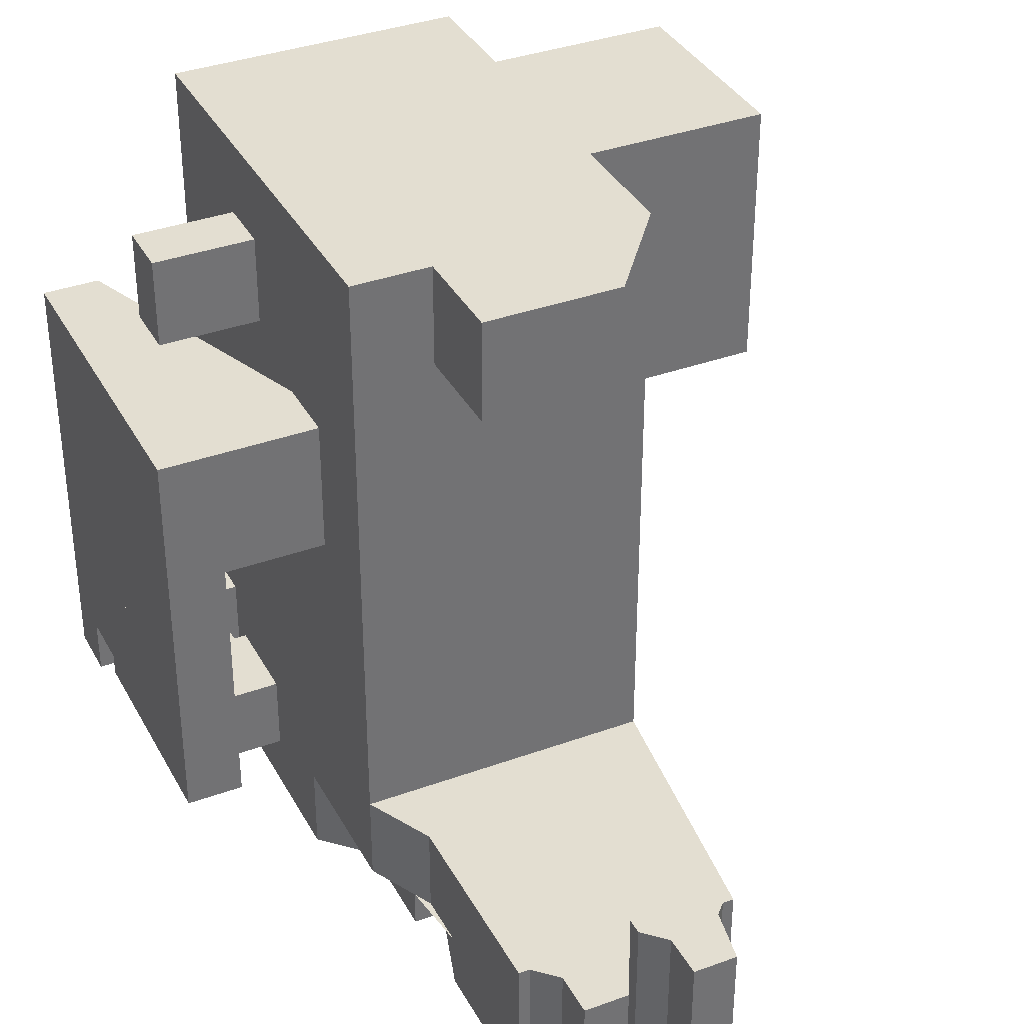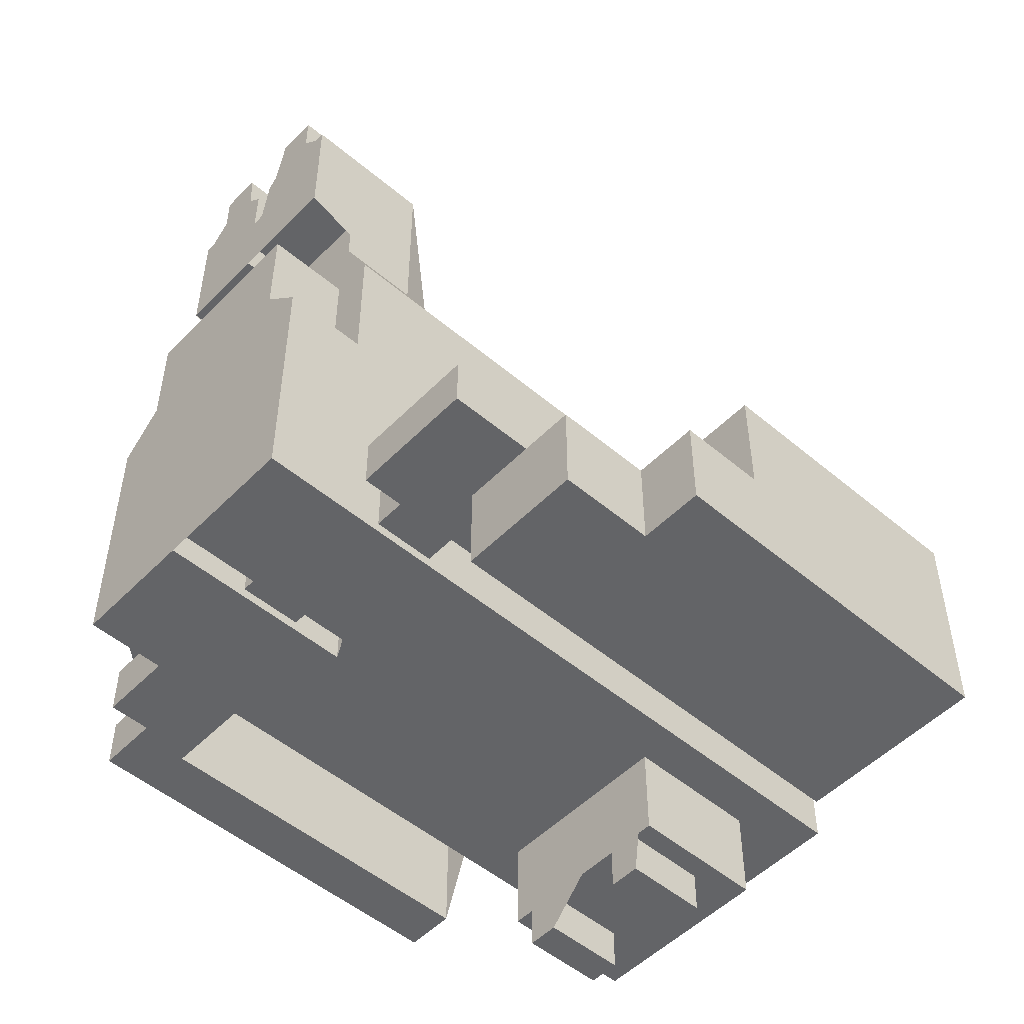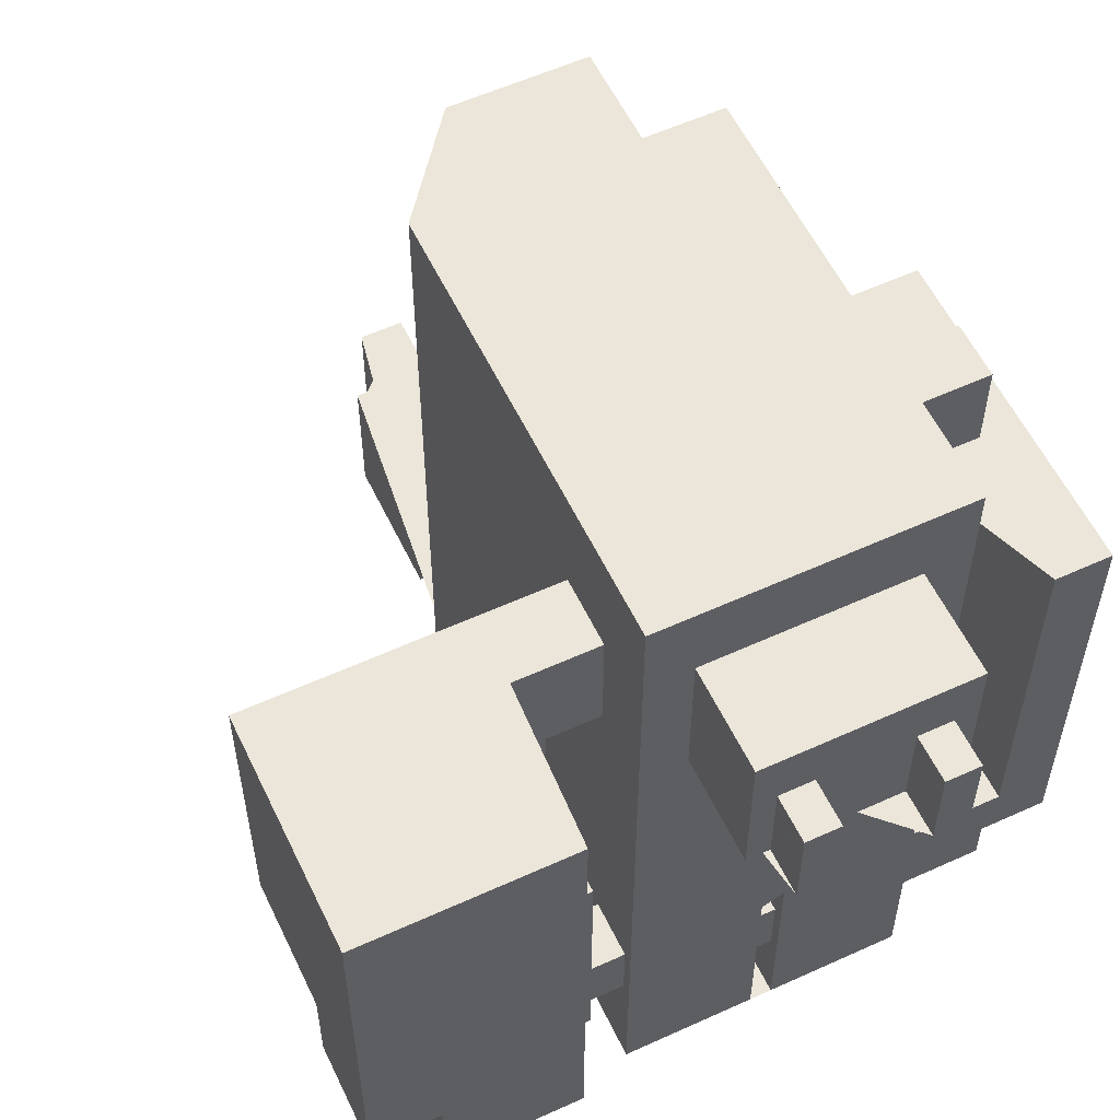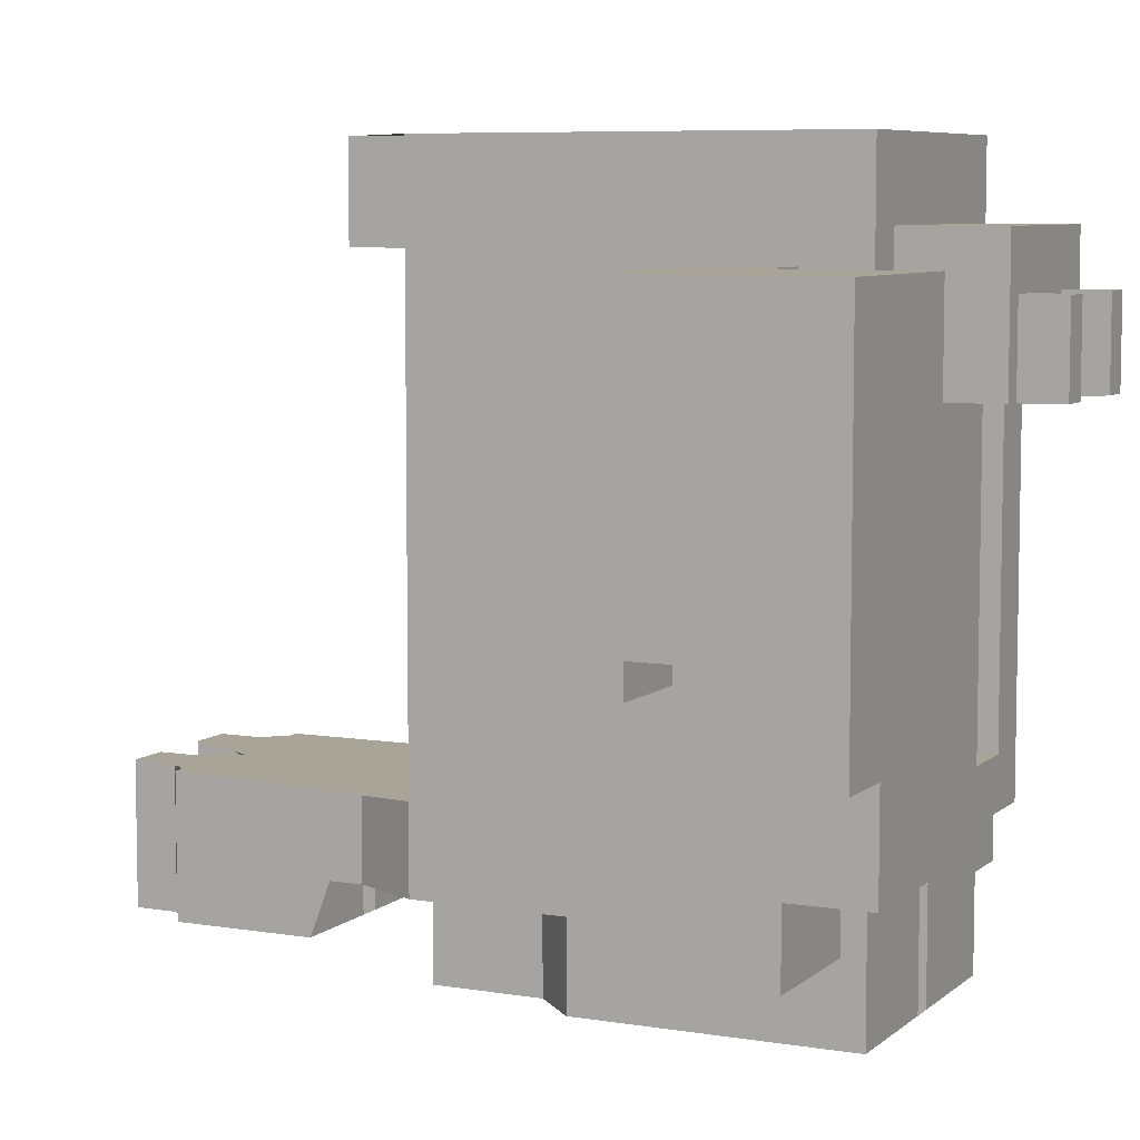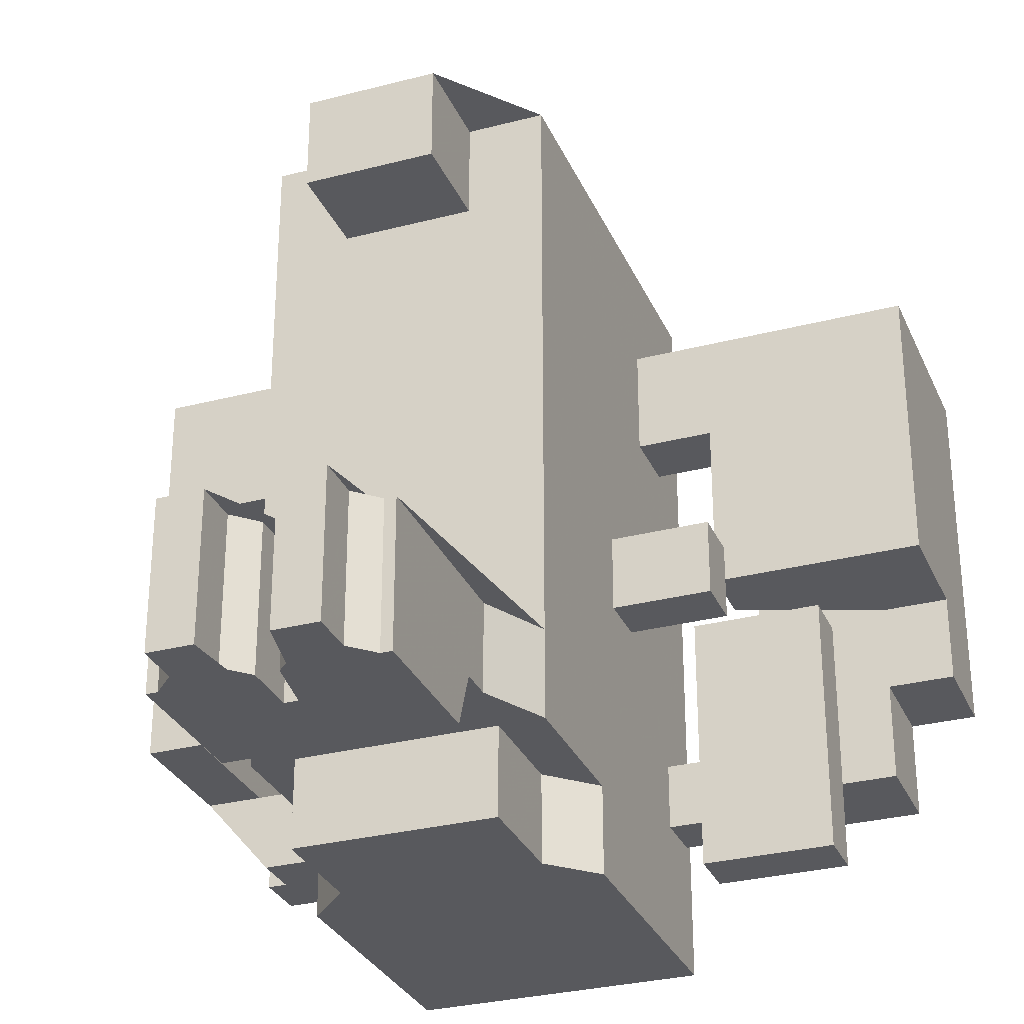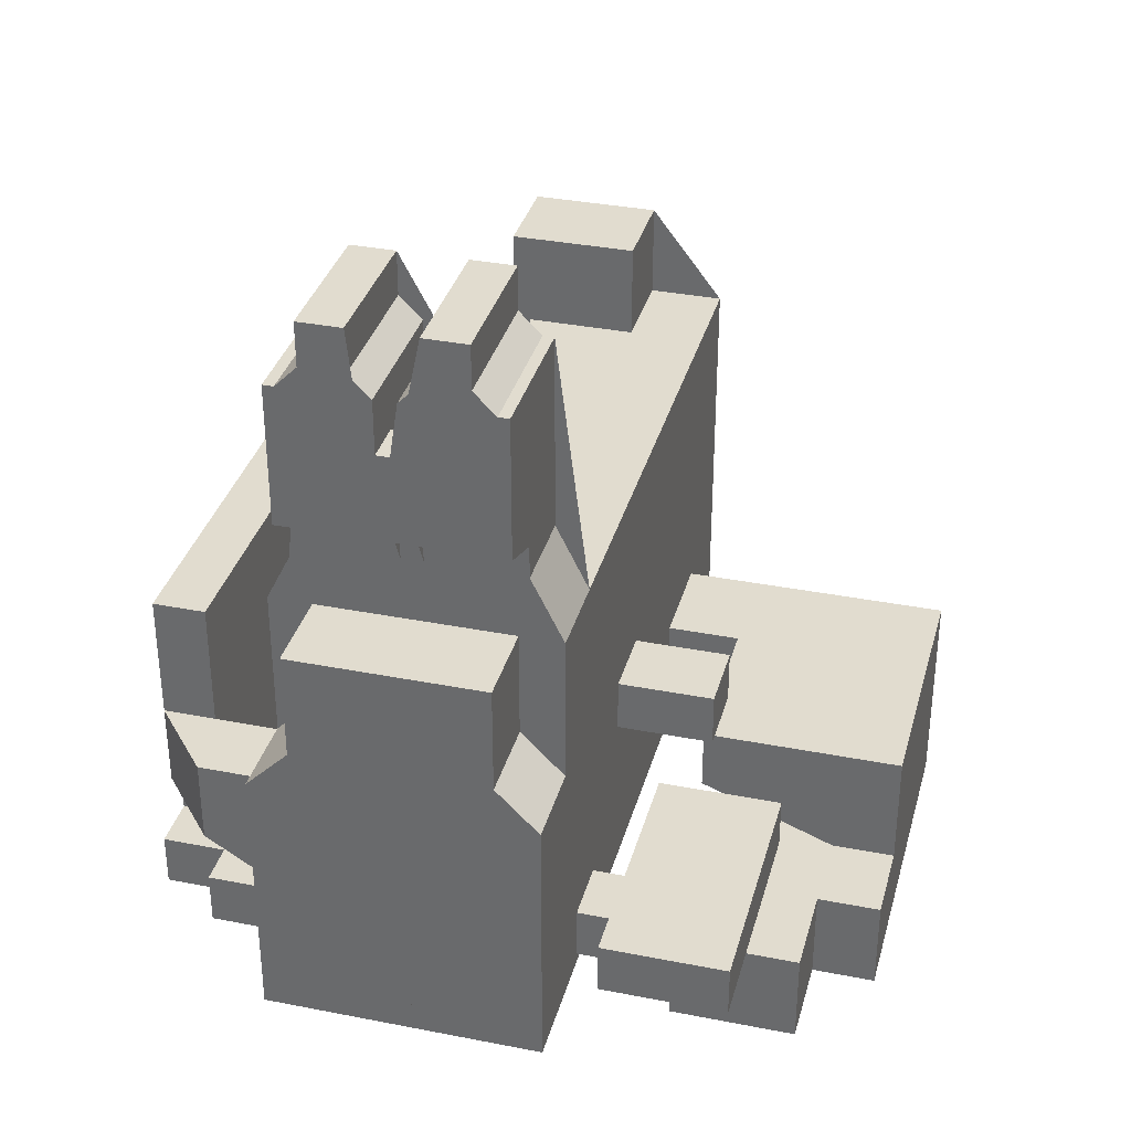
<metadata>
{"format":"obj","ext":"obj","renderer":"f3d","projection":"perspective","resolution":1024,"background":"white","views":[{"elev":36.2,"azim":-25.4,"up":"+Y"},{"elev":-51.2,"azim":47.5,"up":"+Z"},{"elev":57.2,"azim":154.6,"up":"+Y"},{"elev":7.0,"azim":115.5,"up":"+Y"},{"elev":-30.2,"azim":20.7,"up":"+Y"},{"elev":34.4,"azim":14.8,"up":"+Z"}]}
</metadata>
<code>
o Ceiling_Plane.009
v -21 15 18
v -23 15 10
v -29 15 18
v -29 15 10
v -21 15 10
v -28 17 5
v -29 17 5
v -20 17 5
v -20 17 0
v -28 17 0
v -29 17 0
v 9 32 5
v 9 32 0
v 21 32 5
v 21 32 0
v 14 32 0
v -20 51 24
v -20 51 30
v -34 51 10
v -34 51 5
v -34 51 0
v -34 51 30
v -29 51 24
v -29 51 0
v 6 69 -1
v -13 69 38
v -1 69 38
v 6 69 38
v -20 69 38
v -13 69 47
v -1 69 47
v -20 69 -1
v 2 62 -1
v -16 62 -1
v 2 62 -10
v -16 62 -10
v 13 59 11
v 13 59 5
v 14 59 -9
v 14 59 0
v 26 59 -9
v 32 59 -9
v 32 59 0
v 21 59 0
v 26 59 0
v 26 59 5
v 32 59 11
v 6 16 38
v -20 16 38
v -17 16 44
v 3 16 44
v -8 16 44
v -6 16 44
v -10 16 68
v -10 16 64
v -8 16 62
v -4 16 68
v -4 16 64
v -6 16 62
v -17 16 62
v 3 16 62
v 2 16 62
v 0 16 64
v 0 16 68
v -16 16 62
v -14 16 64
v -14 16 68
g Ceiling_Plane.009_Material.003
f 2 4 3 1 5
f 7 11 10 9 8 6
f 13 15 16
f 13 15 14 12
f 17 18 22 19 20 21 24 23
f 28 27 31 30 26 29 32 25
f 34 36 35 33
f 37 38 46 45 44 40 39 41 42 43 47
f 48 51 61 62 63 64 57 58 59 53 52 56 55 54 67 66 65 60 50 49
o Wall_Plane.001
v 6 0 -1
v 6 12 -1
v 6 12 0
v 6 12 5
v 6 18 5
v 6 18 0
v 6 18 -1
v 6 49 -1
v 6 49 5
v 6 49 11
v 6 59 11
v 6 59 5
v 6 69 -1
v 2 49 -1
v 2 62 -1
v -16 49 -1
v -16 62 -1
v 6 0 24
v 6 8 24
v 2 0 28
v 2 8 28
v 2 0 38
v 2 8 38
v -16 0 38
v -16 8 38
v -16 0 28
v -16 8 28
v -20 0 24
v -20 8 24
v 6 8 38
v 6 60 38
v -1 60 38
v -13 60 38
v -13 69 38
v -1 69 38
v 6 69 38
v -20 8 38
v -20 69 38
v 6 16 38
v -20 16 38
v -13 60 47
v -13 69 47
v -1 60 47
v -1 69 47
v -17 8 44
v -17 16 44
v 3 8 44
v 3 16 44
v -17 8 49
v 3 8 49
v -17 3 49
v 3 3 49
v -17 3 62
v 3 3 62
v 2 3 62
v 0 3 64
v 0 3 68
v -16 3 62
v -14 3 64
v -14 3 68
v -10 3 68
v -4 3 68
v -10 3 64
v -4 3 64
v -6 3 49
v -6 3 54
v -8 3 49
v -8 3 54
v -8 8 49
v -6 8 49
v -6 7 54
v -8 7 54
v -6 7 57
v -8 7 57
v -6 3 57
v -8 3 57
v -6 3 62
v -8 3 62
v -8 8 44
v -6 8 44
v -8 16 44
v -6 16 44
v -10 16 68
v -10 16 64
v -8 16 62
v -4 16 68
v -4 16 64
v -6 16 62
v -17 16 62
v 3 16 62
v 2 16 62
v 0 16 64
v 0 16 68
v -16 16 62
v -14 16 64
v -14 16 68
v -6 0 -1
v -6 0 6
v -6 8 -1
v -6 8 6
v -6 8 0
v -6 8 5
v -6 14 0
v -6 14 5
v -6 19 -1
v -6 18 6
v -6 19 38
v -6 18 38
v -8 8 0
v -8 8 5
v -8 14 0
v -8 14 5
v -8 0 6
v -8 8 6
v -8 18 6
v -8 0 -1
v -8 8 -1
v -8 19 -1
v -8 18 38
v -8 19 38
v -20 69 -1
v -20 17 -1
v -20 8 -1
v -20 39 38
v -20 39 30
v -20 39 24
v -20 51 24
v -20 51 30
v -20 8 5
v -20 8 0
v -28 8 0
v -28 8 5
v -23 8 5
v -21 8 5
v -23 8 10
v -21 8 18
v -28 8 18
v -28 8 10
v -21 15 18
v -34 15 18
v -34 15 10
v -23 15 10
v -29 15 18
v -29 15 10
v -29 17 18
v -29 17 10
v -34 17 10
v -28 12 0
v -28 12 5
v -23 12 5
v -21 12 5
v -23 12 10
v -21 8 10
v -21 12 10
v -21 15 10
v -28 17 5
v -29 17 5
v -34 17 5
v -34 12 5
v -20 17 5
v -20 17 0
v -34 12 0
v -34 17 0
v -28 17 0
v -20 0 -1
v -20 51 17
v -20 54 17
v -20 54 12
v -20 62 12
v -20 62 17
v -34 15 30
v -34 17 30
v -34 51 10
v -34 51 5
v -34 51 0
v -34 51 30
v -29 15 30
v -29 17 30
v -29 39 24
v -29 39 10
v -29 39 5
v -29 39 30
v -29 17 0
v -29 39 0
v -34 39 30
v -29 51 24
v -29 51 0
v -29 54 17
v -29 54 12
v -29 62 17
v -29 62 12
v 2 49 -10
v -16 49 -10
v 2 62 -10
v -16 62 -10
v 0 49 -10
v -14 49 -10
v 0 57 -10
v -14 57 -10
v -11 57 -10
v -11 49 -10
v -3 49 -10
v -3 57 -10
v 0 49 -14
v 0 57 -14
v -3 49 -14
v -3 57 -14
v -14 49 -14
v -14 57 -14
v -11 57 -14
v -11 49 -14
v 13 49 5
v 13 49 11
v 13 59 11
v 13 59 5
v 13 33 5
v 13 33 11
v 26 33 5
v 32 33 11
v 26 33 0
v 32 33 0
v 26 25 0
v 32 25 0
v 26 25 -9
v 32 25 -9
v 26 16 0
v 26 16 -9
v 14 16 -9
v 14 16 0
v 21 16 0
v 14 8 0
v 21 8 0
v 9 8 0
v 9 8 5
v 21 8 5
v 9 12 0
v 9 12 5
v 9 18 0
v 9 18 5
v 9 32 5
v 9 32 0
v 21 32 5
v 21 32 0
v 14 32 0
v 14 59 -9
v 14 59 0
v 26 59 -9
v 32 59 -9
v 32 59 0
v 21 59 0
v 26 59 0
v 26 59 5
v 32 59 11
v 6 18 15
v 6 27 15
v 6 27 20
v 15 27 15
v 15 27 20
v 6 34 15
v 15 34 15
v 6 34 20
v 15 34 20
g Wall_Plane.001_Material.002
f 74 69 70 73
f 85 87 88 86
f 87 89 90 88
f 89 91 92 90
f 91 93 94 92
f 93 95 96 94
f 103 98 99 102
f 75 76 79 80
f 78 103 80 79
f 78 77 98 103
f 323 325 324 322
f 324 327 326 322
f 68 85 86 71 70 69
f 101 100 105
f 106 107 100 99 98
f 107 191 105 100
f 101 109 108 100
f 109 111 110 108
f 102 99 110 111
f 107 113 112 104
f 106 97 114 115
f 137 132 119 117
f 136 116 118 134
f 135 133 138 139
f 139 138 140 141
f 141 140 142 143
f 147 146 148 149
f 145 130 151 152
f 130 128 150 151
f 135 139 141 143 145 152 148 146 136 134
f 144 155 154 131
f 131 154 153 129
f 133 132 137 147 149 155 144 142 140 138
f 127 126 162 163
f 126 125 161 162
f 125 120 156 161
f 124 160 159 123
f 123 159 158 122
f 122 158 157 121
f 124 129 153 160
f 127 163 150 128
f 113 156 120 118 116 112
f 115 114 117 119 121 157
f 165 164 166 168 169 167
f 174 175 173 172
f 167 169 171 170 172 173
f 166 172 170 168
f 170 171 179 178
f 171 169 177 179
f 168 170 178 176
f 167 173 182 181
f 165 167 181 180
f 181 184 183 180
f 175 186 182 173
f 186 187 185 182
f 179 177 181 182 185 178
f 178 185 184 176
f 174 172 185 187
f 84 82 80 188
f 68 69 166 164
f 84 188 189 190 83
f 80 82 81 75
f 197 196 96 95 232 190
f 69 74 75 81 83 185 172 166
f 232 183 184 190
f 204 207 210 206 203
f 205 202 219 209 211 208
f 212 213 211 210
f 214 208 211 213
f 199 198 215 216
f 221 219 217 218
f 218 201 220 221
f 202 200 217 219
f 220 203 206 222 221
f 209 219 221 222
f 226 225 223 216
f 200 199 216 223 227 218 217
f 196 201 218 227
f 230 225 226 229
f 231 250 230 229 215
f 197 228 231 215 198
f 190 184 185 83
f 228 197 190 189
f 96 196 227 107 104
f 107 227 193 192 191
f 194 193 227 228 189 235 234 233
f 188 236 235 189
f 105 191 192 195
f 233 234 237 105 195
f 236 188 105 237
f 214 239 238 207 208
f 214 240 243 252 239
f 225 230 242 241
f 225 241 240 214
f 212 210 244 245
f 212 245 249 246
f 224 213 247 248
f 213 212 246 247
f 251 250 224 248
f 195 192 249 252 243
f 239 252 249 245 244 238
f 246 253 254 251 248 247
f 242 230 250 251 254
f 194 253 246 193
f 256 258 257 255
f 236 237 257 258
f 237 234 255 257
f 235 236 258 256
f 261 259 81 82
f 262 84 83 260
f 270 265 263 259 261
f 267 262 260 264 266
f 270 261 262 267 268 269
f 265 270 274 272
f 270 269 273 274
f 263 265 272 271
f 272 274 273 271
f 268 267 277 278
f 267 266 276 277
f 266 264 275 276
f 275 278 277 276
f 79 76 279 282
f 78 79 282 281
f 77 78 281 280
f 283 279 280 284
f 289 287 288 290
f 291 294 293 289
f 298 299 297 296
f 301 300 303 304
f 73 70 303 305
f 72 306 304 71
f 72 73 305 306
f 296 305 303 300 298
f 297 299 302 309 310
f 302 301 304 306 307 309
f 308 307 306 305
f 305 296 311 308
f 295 312 313 311 296
f 291 314 312 295 294
f 292 315 314 291
f 288 316 315 292 290
f 310 311 313 317
f 287 289 293 297 310 317 318
f 285 287 318 319
f 286 320 316 288
f 281 320 286 284 280
f 282 279 283 285 319
f 323 328 329 325
f 326 327 329 328
f 325 329 327 324
f 72 321 322 326 77 76 75 74 73
f 98 77 326 328
f 322 321 106 98 328 323
f 72 71 86 97 106 321
l 224 225
o Floor_Plane
v -6 0 6
v 6 0 24
v -6 0 -1
v 6 0 -1
v 2 0 28
v 2 0 38
v -8 8 0
v -8 0 6
v -8 0 -1
v -20 0 -1
v -20 0 24
v -16 0 28
v -16 0 38
v -6 8 0
v -6 8 5
v -8 8 5
v -20 8 24
v -16 8 28
v -20 8 38
v -16 8 38
v 2 8 38
v 2 8 28
v 6 8 24
v 6 8 38
v -17 8 44
v 3 8 44
v -17 8 49
v 3 8 49
v -6 8 49
v -8 8 49
v -6 8 44
v -8 8 44
v -17 3 49
v -8 3 49
v -17 3 62
v -8 3 62
v -16 3 62
v -14 3 64
v -10 3 64
v -14 3 68
v -10 3 68
v -8 3 54
v -8 3 57
v 3 3 49
v -6 3 49
v 3 3 62
v -6 3 62
v 2 3 62
v 0 3 64
v -4 3 64
v 0 3 68
v -4 3 68
v -6 3 54
v -6 3 57
v 6 12 0
v 6 12 5
v 9 12 0
v 9 12 5
v 9 8 0
v 9 8 5
v 21 8 0
v 21 8 5
v 14 16 0
v 26 16 0
v 26 16 -9
v 14 16 -9
v 26 25 0
v 26 25 -9
v 32 25 0
v 32 25 -9
v 26 33 0
v 32 33 0
v 26 33 5
v 32 33 11
v 13 33 5
v 13 33 11
v 13 49 5
v 13 49 11
v 6 49 5
v 6 49 11
v -20 8 0
v -20 8 5
v -28 8 0
v -28 8 5
v -21 8 5
v -23 8 5
v -21 8 18
v -23 8 10
v -28 8 10
v -34 15 10
v -28 8 18
v -34 15 18
v -28 12 0
v -28 12 5
v -34 12 0
v -34 12 5
v -34 17 5
v -29 17 5
v -34 17 10
v -29 17 10
v -29 15 18
v -34 15 30
v -29 15 30
v -34 39 30
v -34 28 22
v -34 39 23
v -29 39 23
v -29 39 24
v -20 39 30
v -20 39 24
v -29 28 22
v -34 28 14
v -29 28 14
v -34 32 8
v -29 32 8
v -34 32 0
v -29 32 0
v -20 54 17
v -20 54 12
v -29 54 17
v -29 54 12
v -16 49 -1
v 2 49 -1
v -16 49 -10
v 2 49 -10
v -14 49 -10
v 0 49 -10
v 0 49 -14
v -3 49 -14
v -3 49 -10
v -11 49 -10
v -14 49 -14
v -11 49 -14
v -13 60 38
v -1 60 38
v -13 60 47
v -1 60 47
v -34 38 23
v -29 38 23
v -34 27 22
v -29 27 22
v -34 27 14
v -29 27 14
v -34 22 22
v -29 22 22
v -34 27 21.5
v -29 27 21.5
v -34 22 21.5
v -29 22 21.5
v -34 27 8
v -29 27 8
v -34 27 0
v -29 27 0
g Floor_Plane_Material.001
f 332 330 337 338 339 340 341 342 335 334 331 333
f 345 344 343 336
f 346 348 354 356 359 361 360 358 357 355 353 352 351 350 349 347
f 363 362 364 366 367 369 370 368 365 372 383 376 379 381 380 378 377 375 373 374 382 371
f 385 387 386 384
f 389 391 390 388
f 393 394 395 392
f 397 396 398 399
f 400 402 404 405 403 401
f 407 406 408 409
f 419 421 420 418
f 411 410 412 413 415 417 418 420 416 414
f 423 422 424 425
f 427 426 428 429
f 430 421 431 432
f 435 433 438 439 437 436
f 440 442 441 434
f 444 446 445 443
f 448 450 449 447
f 452 454 456 457 458 459 460 462 461 455 453 451
f 464 463 465 466
f 435 436 468 467
f 470 469 471 472
f 442 472 471 441
f 434 469 470 440
f 443 479 480 444
f 475 476 478 477
f 474 473 477 478
f 480 479 481 482
f 469 473 474 470

</code>
